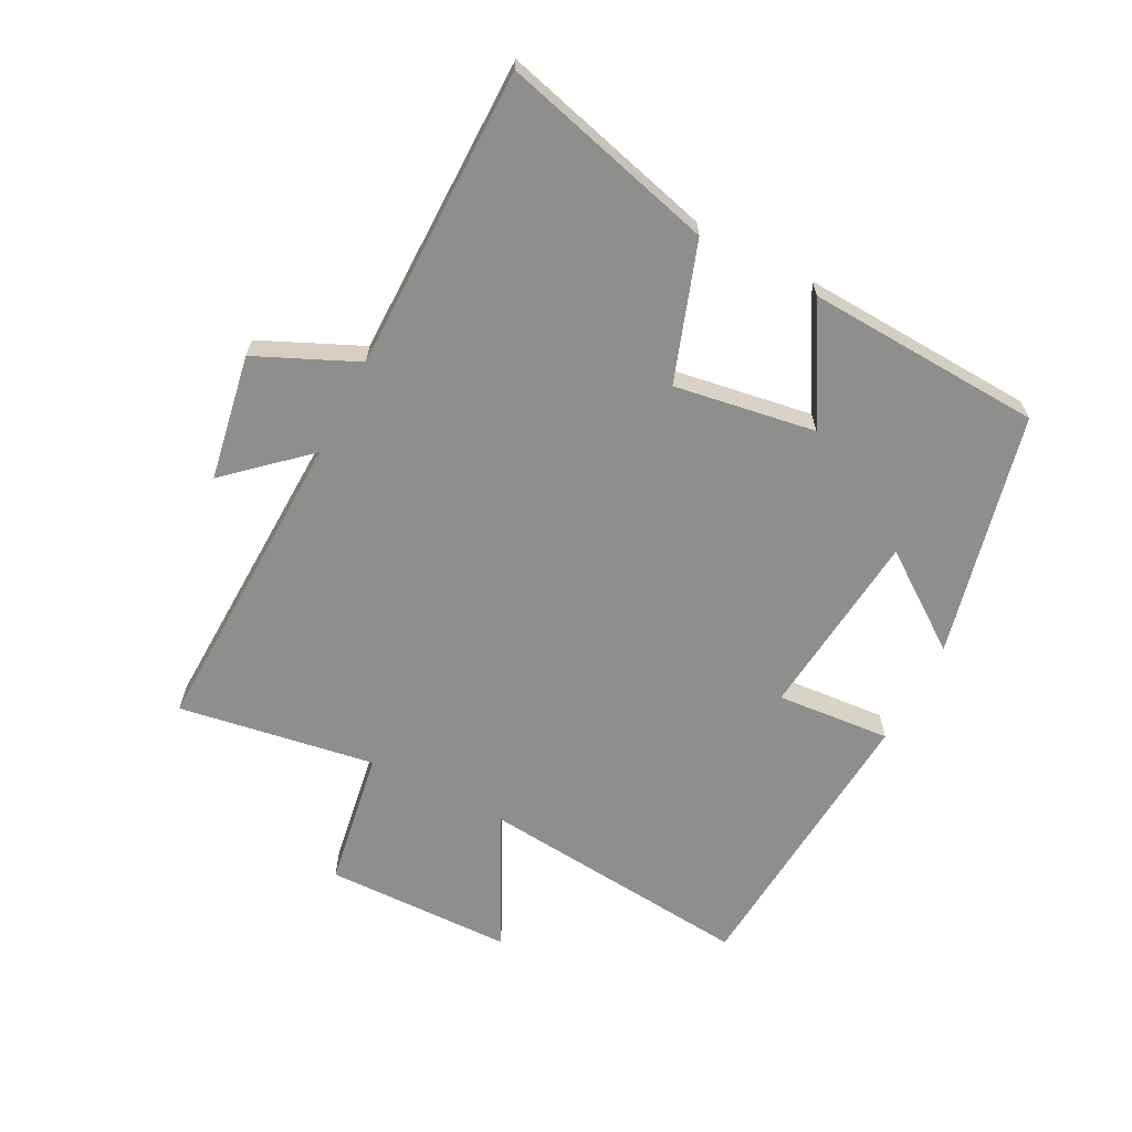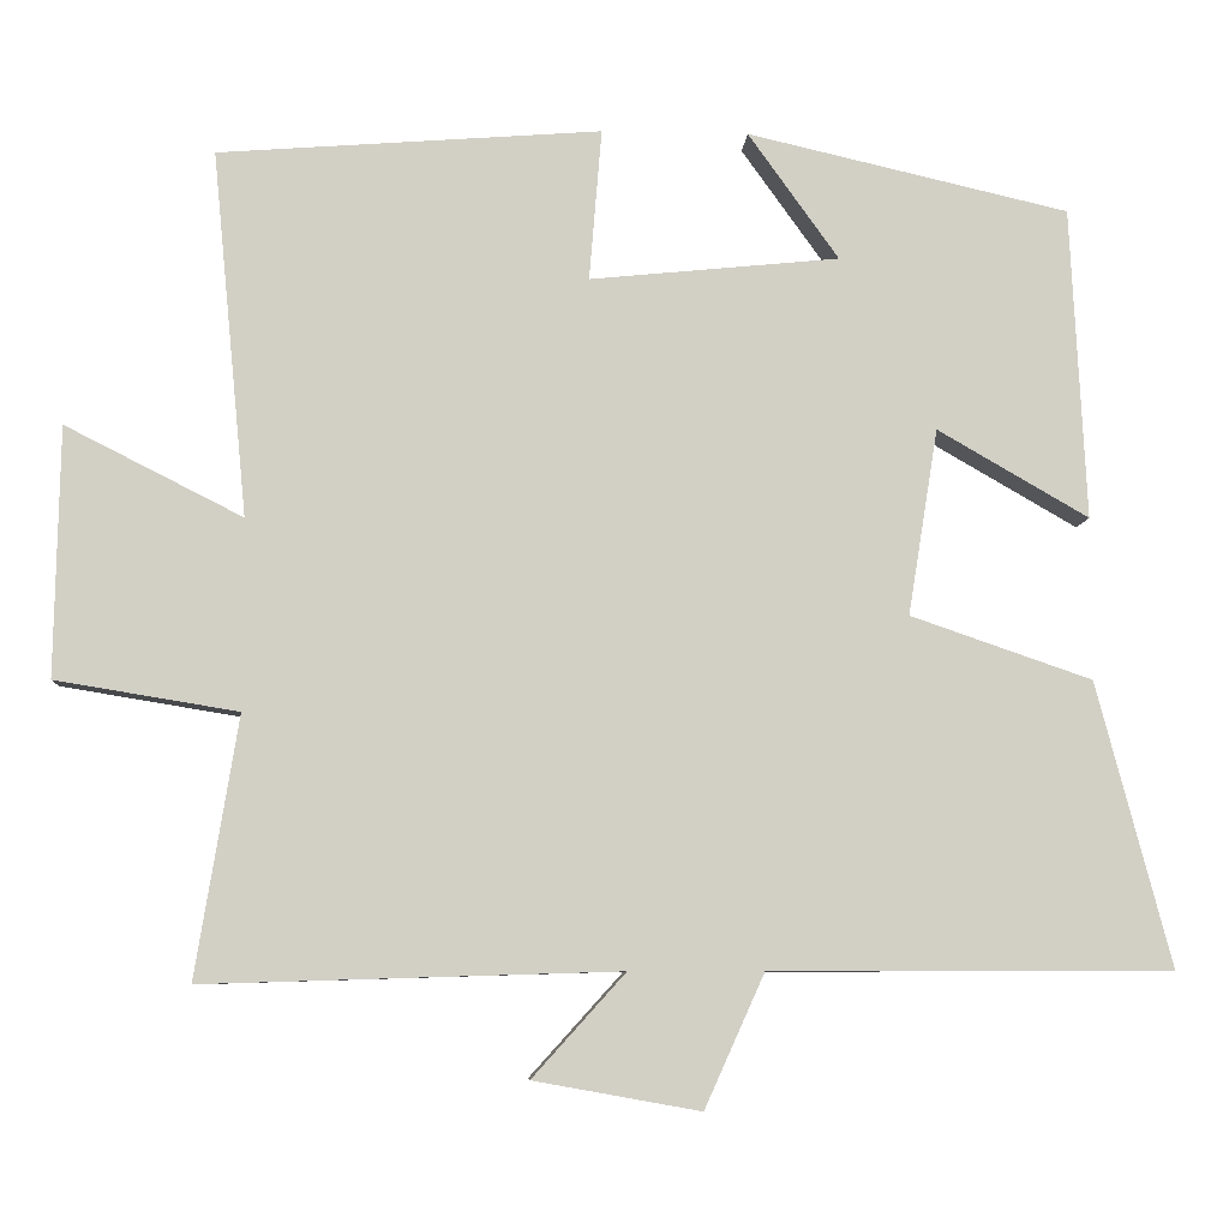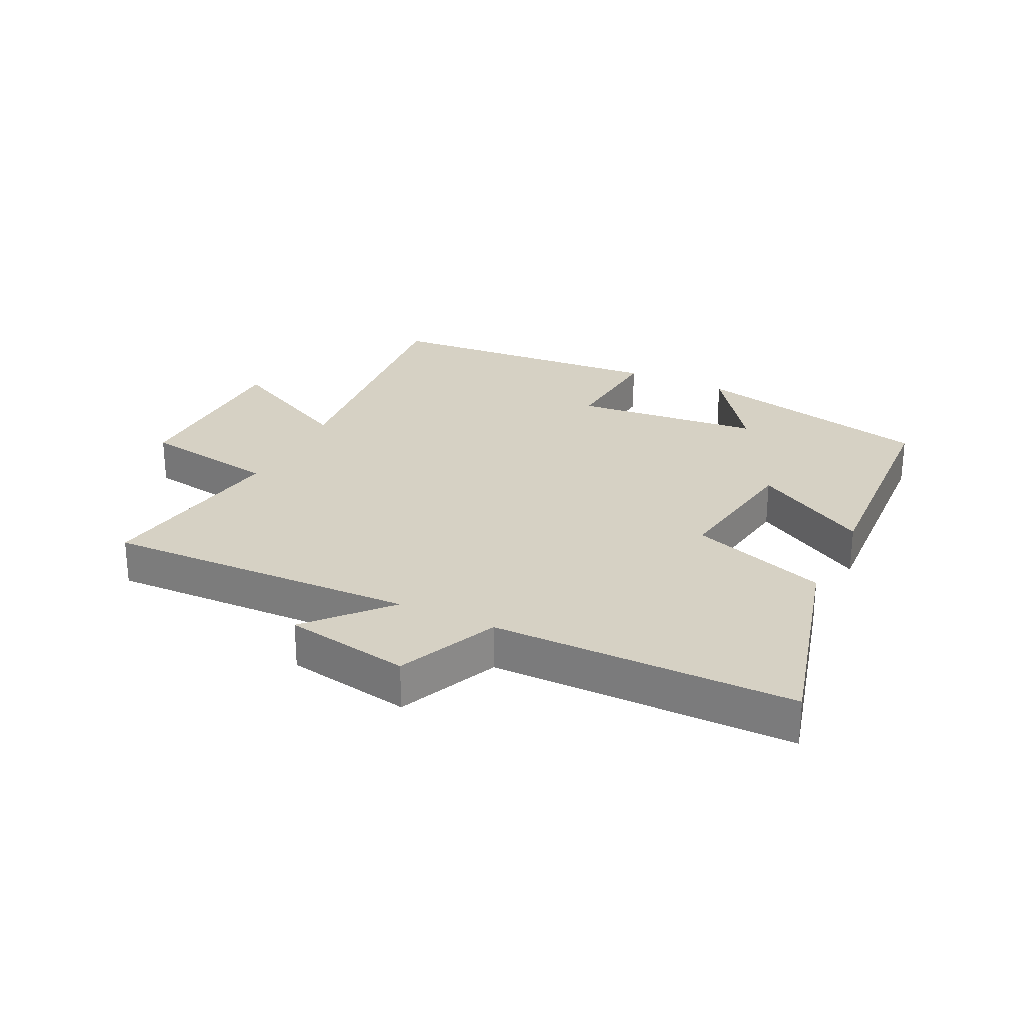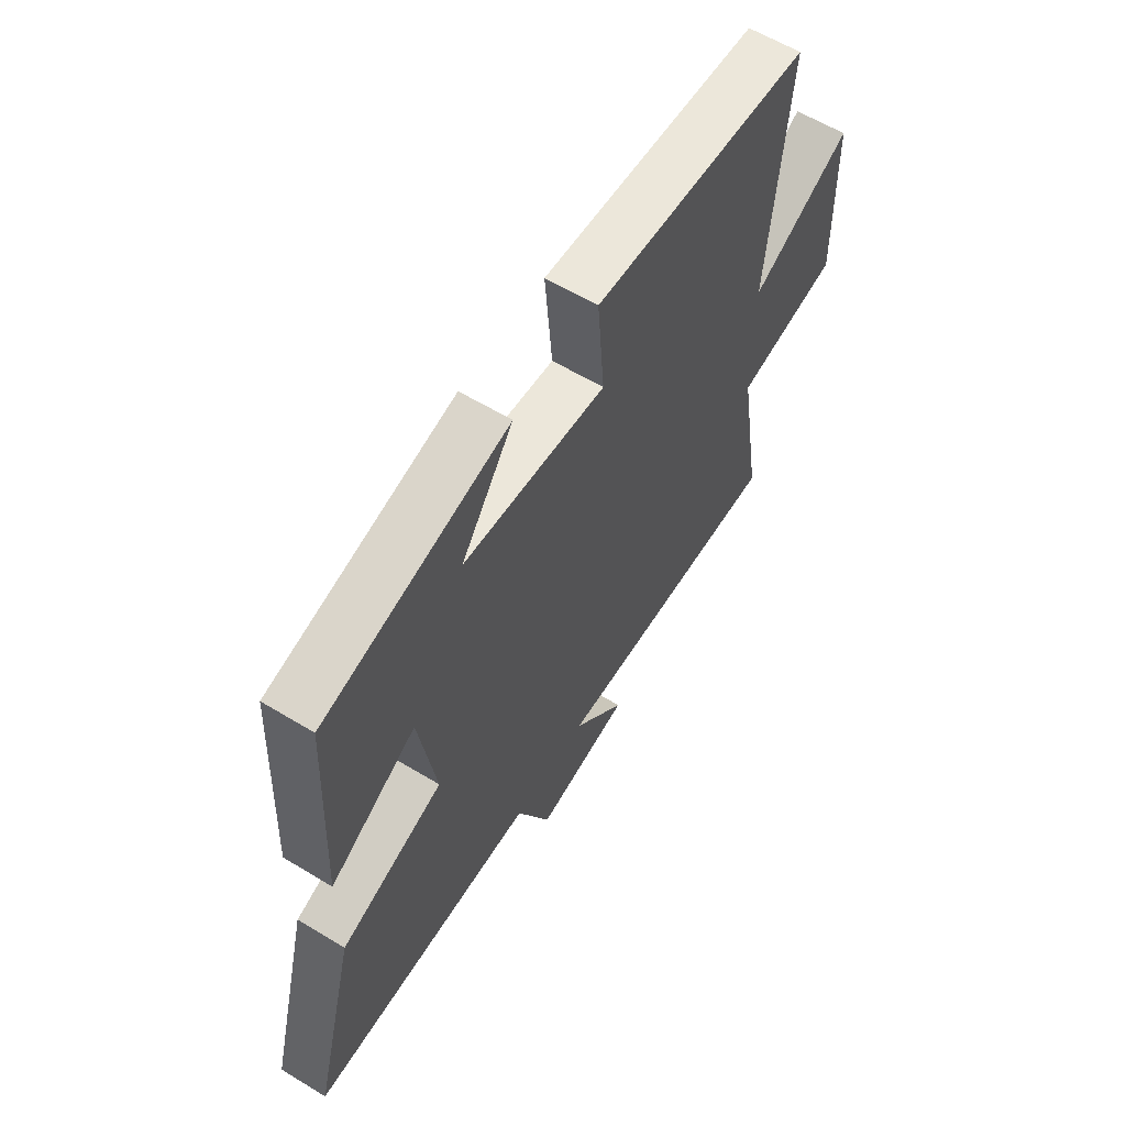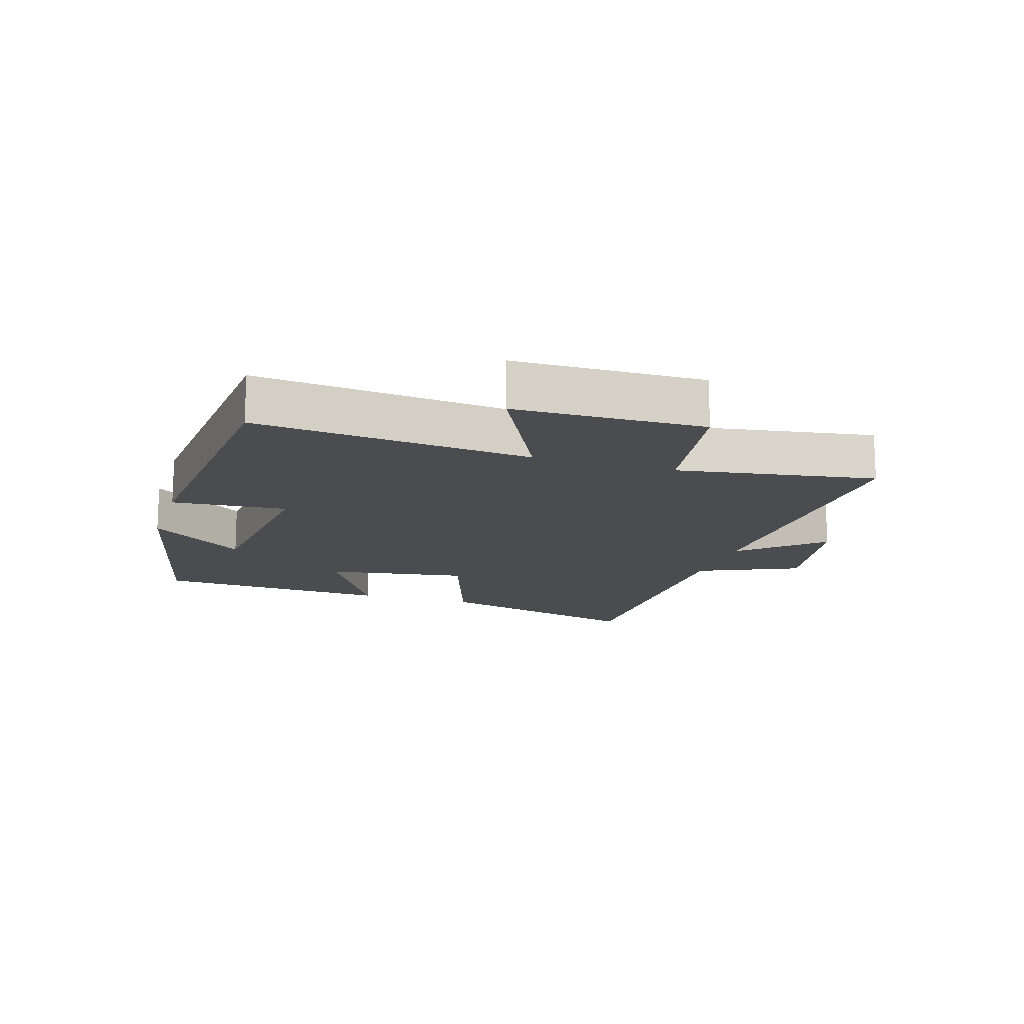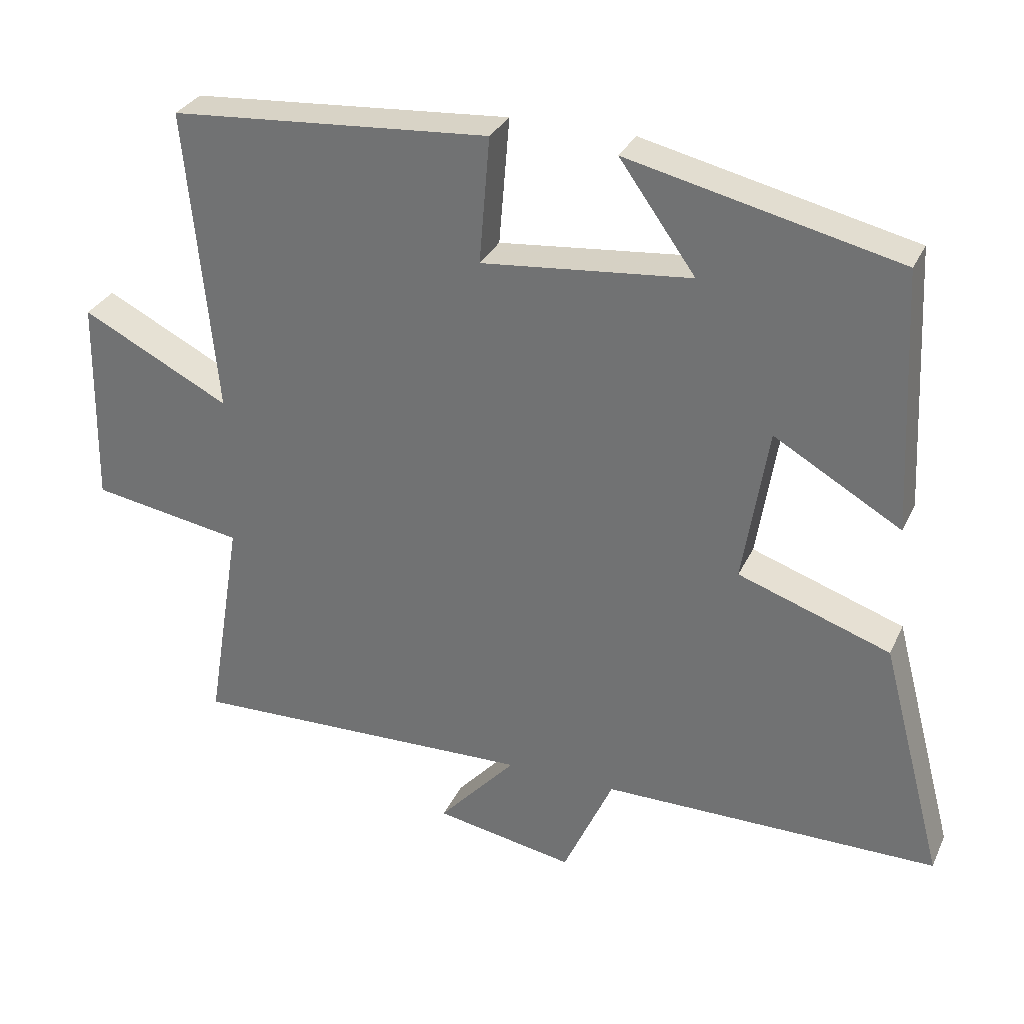
<metadata>
{"format":"obj","ext":"obj","renderer":"f3d","projection":"perspective","resolution":1024,"background":"white","views":[{"elev":-64.9,"azim":-117.4,"up":"+Y"},{"elev":-7.5,"azim":176.4,"up":"+Z"},{"elev":26.7,"azim":-154.2,"up":"+Y"},{"elev":60.4,"azim":-58.2,"up":"+Z"},{"elev":-14.9,"azim":72.4,"up":"+Y"},{"elev":30.9,"azim":-158.3,"up":"+Z"}]}
</metadata>
<code>
v 0.551 0.07 -0.515
v 0.052 0.07 -0.5
v 0.164 0.07 -0.624
v -0.036 0.07 -0.66
v -0.108 0.07 -0.5
v -0.59 0.07 -0.499
v -0.5 0.07 -0.158
v -0.282 0.07 -0.083
v -0.318 0.07 0.141
v -0.5 0.07 0.036
v -0.481 0.07 0.411
v -0.094 0.07 0.5
v -0.203 0.07 0.348
v 0.097 0.07 0.318
v 0.082 0.07 0.5
v 0.542 0.07 0.465
v 0.5 0.07 0.026
v 0.713 0.07 0.134
v 0.719 0.07 -0.166
v 0.5 0.07 -0.202
v 0.551 0 -0.515
v 0.052 0 -0.5
v 0.164 0 -0.624
v -0.036 0 -0.66
v -0.108 0 -0.5
v -0.59 0 -0.499
v -0.5 0 -0.158
v -0.282 0 -0.083
v -0.318 0 0.141
v -0.5 0 0.036
v -0.481 0 0.411
v -0.094 0 0.5
v -0.203 0 0.348
v 0.097 0 0.318
v 0.082 0 0.5
v 0.542 0 0.465
v 0.5 0 0.026
v 0.713 0 0.134
v 0.719 0 -0.166
v 0.5 0 -0.202
f 17 18 19 20
f 14 15 16 17
f 13 14 17 20
f 10 11 12 13
f 9 10 13
f 8 9 13 20
f 5 6 7 8
f 2 3 4 5
f 2 5 8 20
f 1 2 20
f 40 39 38 37
f 37 36 35 34
f 40 37 34 33
f 33 32 31 30
f 33 30 29
f 40 33 29 28
f 28 27 26 25
f 25 24 23 22
f 40 28 25 22
f 40 22 21
f 1 21 22 2
f 2 22 23 3
f 3 23 24 4
f 4 24 25 5
f 5 25 26 6
f 6 26 27 7
f 7 27 28 8
f 8 28 29 9
f 9 29 30 10
f 10 30 31 11
f 11 31 32 12
f 12 32 33 13
f 13 33 34 14
f 14 34 35 15
f 15 35 36 16
f 16 36 37 17
f 17 37 38 18
f 18 38 39 19
f 19 39 40 20
f 20 40 21 1

</code>
